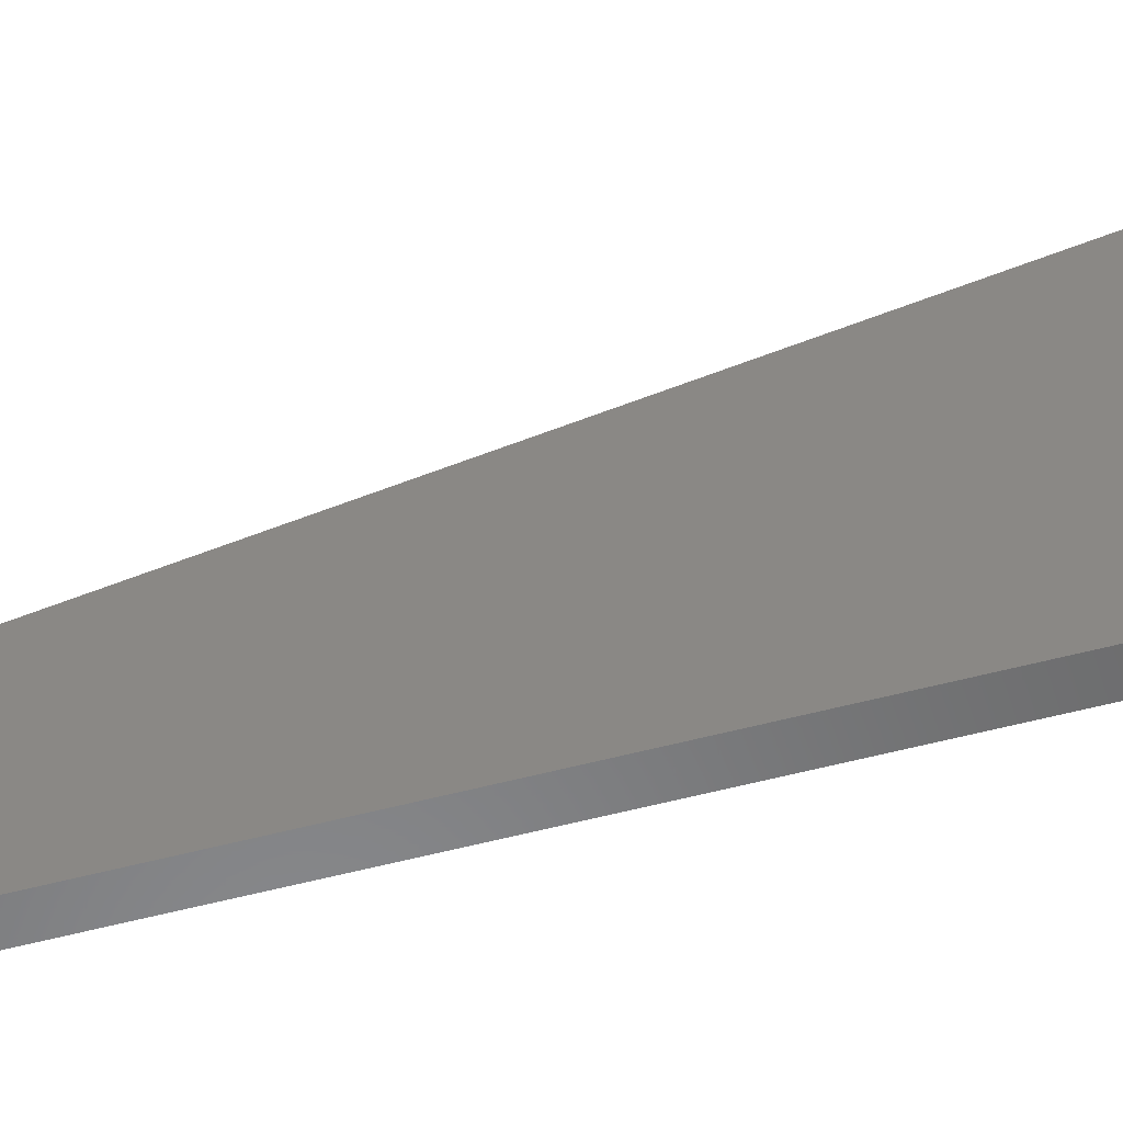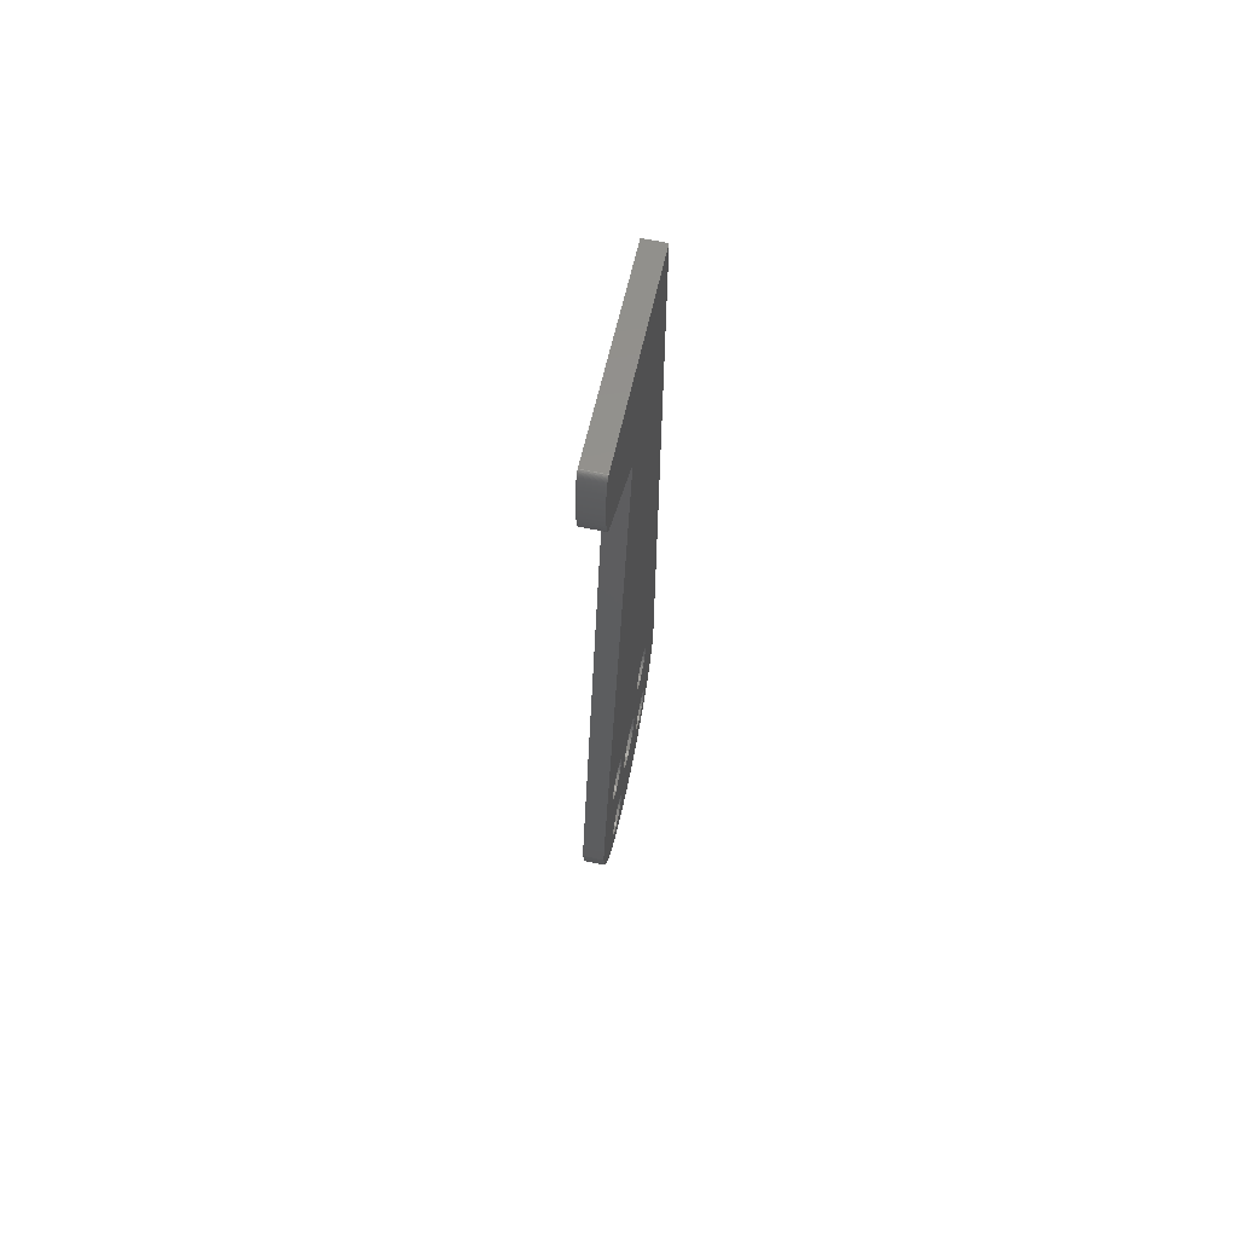
<metadata>
{"format":"stl","ext":"stl","renderer":"f3d","projection":"perspective","resolution":1024,"background":"white","views":[{"elev":-54.9,"azim":-74.3,"up":"+Z"},{"elev":67.5,"azim":11.7,"up":"+Y"}]}
</metadata>
<code>
# stl→obj: 420 verts, 860 faces
v -1 -1.25 -2.165
v 1 -1.768 -1.768
v 1 -1.25 -2.165
v -1 -1.768 -1.768
v -1 2.415 -0.647
v 1 2.5 -4.183e-16
v -1 2.5 2.578e-17
v 1 2.415 -0.647
v -1 1.25 2.165
v 1 1.768 1.768
v 1 1.25 2.165
v -1 1.768 1.768
v 1 -2.415 0.647
v -1 -2.165 1.25
v 1 -2.165 1.25
v -1 -2.415 0.647
v 1 2.415 0.647
v -1 2.415 0.647
v 1 2.165 1.25
v -1 2.165 1.25
v -1 1.768 -1.768
v 1 1.25 -2.165
v 1 1.768 -1.768
v -1 1.25 -2.165
v -1 -0.647 -2.415
v 1 -0.647 -2.415
v -1 -0.647 2.415
v 1 1.963e-16 2.5
v 1 -0.647 2.415
v -1 1.963e-16 2.5
v -1 -2.165 -1.25
v 1 -2.165 -1.25
v -1 -2.5 4.183e-16
v 1 -2.5 -2.578e-17
v 1 2.165 -1.25
v -1 2.165 -1.25
v -1 -1.963e-16 -2.5
v 1 -1.963e-16 -2.5
v 1 0.647 -2.415
v -1 0.647 -2.415
v -1 -1.768 1.768
v 1 -1.25 2.165
v 1 -1.768 1.768
v -1 -1.25 2.165
v 1 0.647 2.415
v -1 0.647 2.415
v -1 -2.415 -0.647
v 1 -2.415 -0.647
v -1 7.657 5.657
v 1 7.589 6.174
v -1 7.589 6.174
v 1 7.657 5.657
v -1 7.389 6.657
v 1 7.071 7.071
v -1 7.071 7.071
v 1 7.389 6.657
v -1 7.071 4.243
v 1 6.657 3.925
v 1 7.071 4.243
v -1 6.657 3.925
v -1 7.589 5.139
v 1 7.589 5.139
v 1 7.389 4.657
v -1 7.389 4.657
v -1 6.174 3.725
v 1 5.657 3.657
v 1 6.174 3.725
v -1 5.657 3.657
v 1 5.139 3.725
v -1 5.139 3.725
v -1 4.657 7.389
v 1 5.139 7.589
v 1 4.657 7.389
v -1 5.139 7.589
v 1 4.243 4.243
v -1 3.925 4.657
v 1 3.925 4.657
v -1 4.243 4.243
v 1 4.657 3.925
v -1 4.657 3.925
v -1 3.725 5.139
v 1 3.725 5.139
v -1 5.657 7.657
v 1 6.174 7.589
v 1 5.657 7.657
v -1 6.174 7.589
v -1 6.657 7.389
v 1 6.657 7.389
v 1 3.657 5.657
v -1 3.725 6.174
v 1 3.725 6.174
v -1 3.657 5.657
v -1 4.243 7.071
v 1 4.243 7.071
v -1 3.925 6.657
v 1 3.925 6.657
v -1 -6.657 -7.389
v 1 -7.071 -7.071
v 1 -6.657 -7.389
v -1 -7.071 -7.071
v -1 -3.725 -6.174
v 1 -3.657 -5.657
v -1 -3.657 -5.657
v 1 -3.725 -6.174
v -1 -4.657 -3.925
v 1 -4.243 -4.243
v 1 -4.657 -3.925
v -1 -4.243 -4.243
v 1 -7.389 -4.657
v -1 -7.071 -4.243
v 1 -7.071 -4.243
v -1 -7.389 -4.657
v 1 -3.725 -5.139
v -1 -3.725 -5.139
v 1 -3.925 -4.657
v -1 -3.925 -4.657
v -1 -4.243 -7.071
v 1 -3.925 -6.657
v -1 -3.925 -6.657
v 1 -4.243 -7.071
v 1 -4.657 -7.389
v -1 -4.657 -7.389
v -1 -6.174 -7.589
v 1 -6.174 -7.589
v 1 -6.657 -3.925
v -1 -6.657 -3.925
v -1 -7.389 -6.657
v 1 -7.389 -6.657
v -1 -5.657 -7.657
v 1 -5.657 -7.657
v 1 -5.139 -7.589
v -1 -5.139 -7.589
v 1 -6.174 -3.725
v -1 -6.174 -3.725
v -1 -5.657 -3.657
v 1 -5.139 -3.725
v 1 -5.657 -3.657
v -1 -5.139 -3.725
v 1 -7.657 -5.657
v -1 -7.589 -5.139
v 1 -7.589 -5.139
v -1 -7.657 -5.657
v -1 -7.589 -6.174
v 1 -7.589 -6.174
v -1 7.389 -4.657
v 1 7.071 -4.243
v -1 7.071 -4.243
v 1 7.389 -4.657
v -1 7.389 -6.657
v 1 7.589 -6.174
v -1 7.589 -6.174
v 1 7.389 -6.657
v 1 4.243 -7.071
v -1 3.925 -6.657
v 1 3.925 -6.657
v -1 4.243 -7.071
v -1 5.657 -3.657
v 1 6.174 -3.725
v 1 5.657 -3.657
v -1 6.174 -3.725
v -1 5.139 -3.725
v 1 5.139 -3.725
v 1 3.925 -4.657
v -1 4.243 -4.243
v 1 4.243 -4.243
v -1 3.925 -4.657
v 1 7.657 -5.657
v -1 7.657 -5.657
v -1 7.071 -7.071
v 1 6.657 -7.389
v 1 7.071 -7.071
v -1 6.657 -7.389
v -1 6.174 -7.589
v 1 5.657 -7.657
v 1 6.174 -7.589
v -1 5.657 -7.657
v -1 4.657 -7.389
v 1 4.657 -7.389
v 1 5.139 -7.589
v -1 5.139 -7.589
v -1 6.657 -3.925
v 1 6.657 -3.925
v 1 3.725 -5.139
v -1 3.725 -5.139
v -1 7.589 -5.139
v 1 7.589 -5.139
v -1 4.657 -3.925
v 1 4.657 -3.925
v 1 3.657 -5.657
v -1 3.657 -5.657
v -1 3.725 -6.174
v 1 3.725 -6.174
v -1 -6.657 3.925
v 1 -7.071 4.243
v 1 -6.657 3.925
v -1 -7.071 4.243
v -1 -3.925 4.657
v 1 -3.725 5.139
v -1 -3.725 5.139
v 1 -3.925 4.657
v -1 -7.071 7.071
v 1 -6.657 7.389
v 1 -7.071 7.071
v -1 -6.657 7.389
v 1 -7.389 6.657
v -1 -7.389 6.657
v 1 -3.657 5.657
v -1 -3.657 5.657
v -1 -4.657 3.925
v 1 -5.139 3.725
v 1 -4.657 3.925
v -1 -5.139 3.725
v -1 -6.174 3.725
v 1 -6.174 3.725
v 1 -5.657 3.657
v -1 -5.657 3.657
v -1 -4.657 7.389
v 1 -4.243 7.071
v 1 -4.657 7.389
v -1 -4.243 7.071
v -1 -7.389 4.657
v 1 -7.389 4.657
v -1 -3.725 6.174
v 1 -3.925 6.657
v -1 -3.925 6.657
v 1 -3.725 6.174
v -1 -4.243 4.243
v 1 -4.243 4.243
v -1 -5.139 7.589
v 1 -5.139 7.589
v 1 -6.174 7.589
v -1 -6.174 7.589
v 1 -7.657 5.657
v -1 -7.589 6.174
v 1 -7.589 6.174
v -1 -7.657 5.657
v -1 -7.589 5.139
v 1 -7.589 5.139
v -1 -5.657 7.657
v 1 -5.657 7.657
v 1 -12 -2.22e-16
v 1 -11.59 3.106
v 1 -11.59 -3.106
v 1 -10.39 6
v 1 0 -12
v 1 -3.106 -11.59
v 1 -6 -10.39
v 1 -8.485 -8.485
v 1 -10.39 -6
v 1 60 -2.22e-16
v 1 2.057 11.82
v 1 2.049 11.73
v 1 0 12
v 1 -3.106 11.59
v 1 74 8.044
v 1 74 7.956
v 1 74 8
v 1 73.98 8.087
v 1 73.98 7.904
v 1 73.98 7.913
v 1 73.97 8.131
v 1 73.94 8.174
v 1 73.91 8.216
v 1 73.86 8.259
v 1 73.81 8.301
v 1 73.76 8.342
v 1 73.7 8.383
v 1 73.63 8.423
v 1 73.55 8.462
v 1 73.46 8.5
v 1 73.37 8.537
v 1 73.28 8.574
v 1 73.17 8.609
v 1 73.06 8.643
v 1 72.95 8.676
v 1 72.83 8.707
v 1 72.7 8.737
v 1 72.57 8.766
v 1 72.44 8.793
v 1 72.29 8.819
v 1 72.15 8.843
v 1 72 8.866
v 1 71.85 8.887
v 1 71.69 8.906
v 1 71.53 8.924
v 1 71.37 8.94
v 1 71.2 8.954
v 1 71.04 8.966
v 1 70.87 8.976
v 1 70.69 8.985
v 1 70.52 8.991
v 1 70.35 8.996
v 1 70.17 8.999
v 1 70 9
v 1 69.83 8.999
v 1 69.65 8.996
v 1 66.04 8.14
v 1 69.48 8.991
v 1 69.31 8.985
v 1 69.13 8.976
v 1 68.96 8.966
v 1 68.8 8.954
v 1 68.63 8.94
v 1 68.47 8.924
v 1 68.31 8.906
v 1 68.15 8.887
v 1 68 8.866
v 1 67.85 8.843
v 1 67.71 8.819
v 1 67.56 8.793
v 1 67.43 8.766
v 1 67.3 8.737
v 1 67.17 8.707
v 1 67.05 8.676
v 1 66.94 8.643
v 1 66.83 8.609
v 1 66.72 8.574
v 1 66.63 8.537
v 1 66.54 8.5
v 1 66.45 8.462
v 1 66.37 8.423
v 1 66.3 8.383
v 1 66.24 8.342
v 1 66.19 8.301
v 1 66.14 8.259
v 1 66.09 8.216
v 1 66.06 8.174
v 1 70 -12
v 1 -6 10.39
v 1 -8.485 8.485
v -1 60 2.22e-16
v -1 74 7.956
v -1 74 8.044
v -1 74 8
v -1 73.98 7.904
v -1 73.98 7.913
v -1 73.98 8.087
v -1 73.97 8.131
v -1 73.94 8.174
v -1 73.91 8.216
v -1 73.86 8.259
v -1 73.81 8.301
v -1 73.76 8.342
v -1 73.7 8.383
v -1 73.63 8.423
v -1 73.55 8.462
v -1 73.46 8.5
v -1 73.37 8.537
v -1 73.28 8.574
v -1 73.17 8.609
v -1 73.06 8.643
v -1 72.95 8.676
v -1 72.83 8.707
v -1 72.7 8.737
v -1 72.57 8.766
v -1 72.44 8.793
v -1 72.29 8.819
v -1 72.15 8.843
v -1 72 8.866
v -1 71.85 8.887
v -1 71.69 8.906
v -1 71.53 8.924
v -1 71.37 8.94
v -1 71.2 8.954
v -1 71.04 8.966
v -1 70.87 8.976
v -1 70.69 8.985
v -1 70.52 8.991
v -1 70.35 8.996
v -1 70.17 8.999
v -1 70 -12
v -1 66.04 8.14
v -1 69.65 8.996
v -1 70 9
v -1 69.83 8.999
v -1 69.48 8.991
v -1 69.31 8.985
v -1 69.13 8.976
v -1 68.96 8.966
v -1 68.8 8.954
v -1 68.63 8.94
v -1 68.47 8.924
v -1 68.31 8.906
v -1 68.15 8.887
v -1 68 8.866
v -1 67.85 8.843
v -1 67.71 8.819
v -1 67.56 8.793
v -1 67.43 8.766
v -1 67.3 8.737
v -1 67.17 8.707
v -1 67.05 8.676
v -1 66.94 8.643
v -1 66.83 8.609
v -1 66.72 8.574
v -1 66.63 8.537
v -1 66.54 8.5
v -1 66.45 8.462
v -1 66.37 8.423
v -1 66.3 8.383
v -1 66.24 8.342
v -1 66.19 8.301
v -1 66.14 8.259
v -1 66.09 8.216
v -1 66.06 8.174
v -1 0 -12
v -1 -3.106 -11.59
v -1 2.057 11.82
v -1 2.049 11.73
v -1 0 12
v -1 -6 -10.39
v -1 -8.485 -8.485
v -1 -11.59 3.106
v -1 -12 2.22e-16
v -1 -10.39 -6
v -1 -11.59 -3.106
v -1 -3.106 11.59
v -1 -6 10.39
v -1 -8.485 8.485
v -1 -10.39 6
f 1 2 3
f 2 1 4
f 5 6 7
f 6 5 8
f 9 10 11
f 10 9 12
f 13 14 15
f 14 13 16
f 7 17 18
f 17 7 6
f 18 19 20
f 19 18 17
f 21 22 23
f 22 21 24
f 25 3 26
f 3 25 1
f 27 28 29
f 28 27 30
f 2 31 32
f 31 2 4
f 13 33 16
f 33 13 34
f 21 35 36
f 35 21 23
f 36 8 5
f 8 36 35
f 37 26 38
f 26 37 25
f 24 39 22
f 39 24 40
f 40 38 39
f 38 40 37
f 20 10 12
f 10 20 19
f 41 42 43
f 42 41 44
f 30 45 28
f 45 30 46
f 46 11 45
f 11 46 9
f 44 29 42
f 29 44 27
f 15 41 43
f 41 15 14
f 32 47 48
f 47 32 31
f 48 33 34
f 33 48 47
f 49 50 51
f 50 49 52
f 53 54 55
f 54 53 56
f 57 58 59
f 58 57 60
f 61 52 49
f 52 61 62
f 57 63 64
f 63 57 59
f 65 66 67
f 66 65 68
f 68 69 66
f 69 68 70
f 71 72 73
f 72 71 74
f 51 56 53
f 56 51 50
f 64 62 61
f 62 64 63
f 75 76 77
f 76 75 78
f 70 79 69
f 79 70 80
f 60 67 58
f 67 60 65
f 77 81 82
f 81 77 76
f 83 84 85
f 84 83 86
f 80 75 79
f 75 80 78
f 87 54 88
f 54 87 55
f 89 90 91
f 90 89 92
f 93 73 94
f 73 93 71
f 74 85 72
f 85 74 83
f 86 88 84
f 88 86 87
f 82 92 89
f 92 82 81
f 91 95 96
f 95 91 90
f 96 93 94
f 93 96 95
f 97 98 99
f 98 97 100
f 101 102 103
f 102 101 104
f 105 106 107
f 106 105 108
f 109 110 111
f 110 109 112
f 103 113 114
f 113 103 102
f 114 115 116
f 115 114 113
f 117 118 119
f 118 117 120
f 117 121 120
f 121 117 122
f 123 99 124
f 99 123 97
f 110 125 111
f 125 110 126
f 98 127 128
f 127 98 100
f 119 104 101
f 104 119 118
f 129 124 130
f 124 129 123
f 122 131 121
f 131 122 132
f 132 130 131
f 130 132 129
f 116 106 108
f 106 116 115
f 126 133 125
f 133 126 134
f 135 136 137
f 136 135 138
f 139 140 141
f 140 139 142
f 128 143 144
f 143 128 127
f 134 137 133
f 137 134 135
f 138 107 136
f 107 138 105
f 141 112 109
f 112 141 140
f 144 142 139
f 142 144 143
f 145 146 147
f 146 145 148
f 149 150 151
f 150 149 152
f 153 154 155
f 154 153 156
f 157 158 159
f 158 157 160
f 161 159 162
f 159 161 157
f 163 164 165
f 164 163 166
f 151 167 168
f 167 151 150
f 169 170 171
f 170 169 172
f 173 174 175
f 174 173 176
f 177 153 178
f 153 177 156
f 176 179 174
f 179 176 180
f 181 146 182
f 146 181 147
f 183 166 163
f 166 183 184
f 185 148 145
f 148 185 186
f 168 186 185
f 186 168 167
f 169 152 149
f 152 169 171
f 180 178 179
f 178 180 177
f 172 175 170
f 175 172 173
f 187 162 188
f 162 187 161
f 164 188 165
f 188 164 187
f 189 184 183
f 184 189 190
f 155 191 192
f 191 155 154
f 160 182 158
f 182 160 181
f 192 190 189
f 190 192 191
f 193 194 195
f 194 193 196
f 197 198 199
f 198 197 200
f 201 202 203
f 202 201 204
f 205 201 203
f 201 205 206
f 199 207 208
f 207 199 198
f 209 210 211
f 210 209 212
f 213 195 214
f 195 213 193
f 212 215 210
f 215 212 216
f 217 218 219
f 218 217 220
f 194 221 222
f 221 194 196
f 223 224 225
f 224 223 226
f 208 226 223
f 226 208 207
f 227 211 228
f 211 227 209
f 216 214 215
f 214 216 213
f 225 218 220
f 218 225 224
f 229 219 230
f 219 229 217
f 204 231 202
f 231 204 232
f 233 234 235
f 234 233 236
f 222 237 238
f 237 222 221
f 238 236 233
f 236 238 237
f 227 200 197
f 200 227 228
f 239 230 240
f 230 239 229
f 235 206 205
f 206 235 234
f 232 240 231
f 240 232 239
f 43 211 15
f 34 113 102
f 210 15 211
f 34 115 113
f 15 210 13
f 34 106 115
f 215 13 210
f 34 107 106
f 13 215 34
f 34 136 107
f 137 34 215
f 34 137 136
f 214 137 215
f 214 133 137
f 241 214 195
f 214 241 133
f 242 195 194
f 133 241 125
f 242 194 222
f 243 125 241
f 244 222 238
f 125 243 111
f 244 238 233
f 111 243 109
f 192 104 245
f 118 245 104
f 245 118 246
f 120 246 118
f 121 246 120
f 247 121 131
f 247 131 130
f 121 247 246
f 124 247 130
f 248 124 99
f 248 99 98
f 248 98 128
f 248 128 144
f 124 248 247
f 249 144 139
f 222 244 242
f 195 242 241
f 144 249 248
f 249 109 243
f 141 249 139
f 109 249 141
f 186 250 62
f 250 186 167
f 63 186 62
f 63 148 186
f 59 148 63
f 59 146 148
f 58 146 59
f 58 182 146
f 67 182 58
f 67 158 182
f 66 158 67
f 66 159 158
f 6 159 66
f 17 66 69
f 19 69 79
f 8 159 6
f 10 79 75
f 159 8 162
f 10 75 77
f 35 162 8
f 11 77 82
f 162 35 188
f 45 82 89
f 23 188 35
f 250 50 52
f 250 56 50
f 250 54 56
f 251 54 250
f 54 251 88
f 188 23 165
f 207 89 91
f 66 17 6
f 69 19 17
f 88 251 84
f 251 85 84
f 252 85 251
f 85 252 72
f 72 252 73
f 73 252 94
f 94 252 96
f 253 96 252
f 96 253 91
f 79 10 19
f 77 11 10
f 82 45 11
f 89 28 45
f 91 253 207
f 89 207 28
f 28 207 29
f 198 29 207
f 29 198 42
f 200 42 198
f 42 200 43
f 207 253 254
f 255 256 257
f 258 256 255
f 259 256 258
f 256 259 260
f 261 259 258
f 262 259 261
f 263 259 262
f 264 259 263
f 265 259 264
f 266 259 265
f 267 259 266
f 268 259 267
f 269 259 268
f 270 259 269
f 271 259 270
f 272 259 271
f 273 259 272
f 274 259 273
f 275 259 274
f 276 259 275
f 277 259 276
f 278 259 277
f 279 259 278
f 280 259 279
f 281 259 280
f 282 259 281
f 283 259 282
f 284 259 283
f 285 259 284
f 286 259 285
f 287 259 286
f 288 259 287
f 289 259 288
f 290 259 289
f 291 259 290
f 292 259 291
f 293 259 292
f 294 259 293
f 295 259 294
f 296 259 295
f 259 296 297
f 297 296 298
f 297 298 299
f 297 299 300
f 297 300 301
f 297 301 302
f 297 302 303
f 297 303 304
f 297 304 305
f 297 305 306
f 297 306 307
f 297 307 308
f 297 308 309
f 297 309 310
f 297 310 311
f 297 311 312
f 297 312 313
f 297 313 314
f 297 314 315
f 297 315 316
f 297 316 317
f 297 317 318
f 297 318 319
f 297 319 320
f 297 320 321
f 297 321 322
f 297 322 323
f 297 323 324
f 297 324 325
f 297 325 326
f 297 326 327
f 259 297 250
f 250 297 297
f 259 250 328
f 62 250 52
f 150 250 167
f 152 250 150
f 250 152 328
f 171 328 152
f 170 328 171
f 245 170 175
f 245 175 174
f 165 23 163
f 22 163 23
f 163 22 183
f 39 183 22
f 183 39 189
f 38 189 39
f 102 189 38
f 102 38 26
f 170 245 328
f 179 245 174
f 178 245 179
f 153 245 178
f 192 245 155
f 155 245 153
f 189 102 192
f 102 26 3
f 102 3 2
f 102 2 32
f 102 32 48
f 104 192 102
f 102 48 34
f 228 43 200
f 211 43 228
f 254 226 207
f 254 224 226
f 254 218 224
f 254 219 218
f 329 219 254
f 219 329 230
f 230 329 240
f 329 231 240
f 330 231 329
f 231 330 202
f 202 330 203
f 203 330 205
f 235 244 233
f 244 235 330
f 205 330 235
f 61 331 185
f 331 61 49
f 145 61 185
f 145 64 61
f 147 64 145
f 147 57 64
f 181 57 147
f 181 60 57
f 181 65 60
f 160 65 181
f 157 65 160
f 157 68 65
f 5 157 161
f 157 7 68
f 36 161 187
f 18 68 7
f 21 187 164
f 68 18 70
f 21 164 166
f 20 70 18
f 70 20 80
f 24 166 184
f 40 184 190
f 12 80 20
f 332 333 334
f 335 332 336
f 332 335 333
f 333 335 337
f 335 338 337
f 335 339 338
f 335 340 339
f 335 341 340
f 335 342 341
f 335 343 342
f 335 344 343
f 335 345 344
f 335 346 345
f 335 347 346
f 335 348 347
f 335 349 348
f 335 350 349
f 335 351 350
f 335 352 351
f 335 353 352
f 335 354 353
f 335 355 354
f 335 356 355
f 335 357 356
f 335 358 357
f 335 359 358
f 335 360 359
f 335 361 360
f 335 362 361
f 335 363 362
f 335 364 363
f 335 365 364
f 335 366 365
f 335 367 366
f 335 368 367
f 335 369 368
f 335 370 369
f 331 335 371
f 372 335 331
f 373 335 372
f 335 374 370
f 335 375 374
f 335 373 375
f 373 372 376
f 376 372 377
f 377 372 378
f 379 372 380
f 380 372 381
f 381 372 382
f 382 372 383
f 383 372 384
f 384 372 385
f 385 372 386
f 386 372 387
f 387 372 388
f 388 372 389
f 389 372 390
f 390 372 391
f 391 372 392
f 392 372 393
f 393 372 394
f 394 372 395
f 395 372 396
f 396 372 397
f 397 372 398
f 398 372 399
f 399 372 400
f 400 372 401
f 401 372 402
f 402 372 403
f 403 372 404
f 404 372 405
f 378 372 379
f 372 331 372
f 149 331 371
f 331 151 168
f 331 149 151
f 371 169 149
f 371 172 169
f 406 172 371
f 172 406 173
f 80 12 78
f 103 190 191
f 157 5 7
f 161 36 5
f 187 21 36
f 406 191 154
f 166 24 21
f 184 40 24
f 406 154 156
f 173 406 176
f 406 180 176
f 406 177 180
f 406 156 177
f 191 406 103
f 190 37 40
f 190 103 37
f 37 103 25
f 114 25 103
f 25 114 1
f 116 1 114
f 1 116 4
f 103 406 407
f 185 331 168
f 51 331 49
f 53 331 51
f 55 331 53
f 408 55 87
f 408 87 86
f 78 12 76
f 9 76 12
f 76 9 81
f 55 408 331
f 83 408 86
f 409 83 74
f 409 74 71
f 409 71 93
f 409 93 95
f 410 95 90
f 46 81 9
f 83 409 408
f 81 46 92
f 30 92 46
f 208 92 30
f 92 208 90
f 410 90 223
f 208 30 27
f 199 27 44
f 197 44 41
f 209 41 14
f 212 14 16
f 90 208 223
f 216 16 33
f 108 4 116
f 105 4 108
f 407 101 103
f 407 119 101
f 407 117 119
f 407 122 117
f 411 122 407
f 122 411 132
f 132 411 129
f 411 123 129
f 412 123 411
f 123 412 97
f 97 412 100
f 100 412 127
f 413 193 414
f 415 143 412
f 127 412 143
f 27 199 208
f 4 105 31
f 138 31 105
f 44 197 199
f 31 138 47
f 41 227 197
f 135 47 138
f 41 209 227
f 14 212 209
f 47 135 33
f 216 33 135
f 16 216 212
f 134 216 135
f 134 213 216
f 414 134 126
f 134 414 213
f 416 126 110
f 414 126 416
f 416 112 415
f 112 416 110
f 415 112 140
f 213 414 193
f 143 415 142
f 142 415 140
f 95 410 409
f 225 410 223
f 410 225 417
f 220 417 225
f 217 417 220
f 418 217 229
f 418 229 239
f 217 418 417
f 232 418 239
f 419 232 204
f 419 204 201
f 419 201 206
f 419 206 234
f 232 419 418
f 420 234 236
f 193 413 196
f 196 413 221
f 234 420 419
f 420 221 413
f 237 420 236
f 221 420 237
f 331 251 250
f 251 331 408
f 331 297 372
f 297 331 250
f 372 297 297
f 297 372 372
f 328 335 259
f 335 328 371
f 406 328 245
f 328 406 371
f 409 251 408
f 251 409 252
f 409 253 252
f 253 409 410
f 415 243 416
f 243 415 249
f 420 330 419
f 330 420 244
f 411 246 247
f 246 411 407
f 412 249 415
f 249 412 248
f 417 329 254
f 329 417 418
f 414 242 413
f 242 414 241
f 418 330 329
f 330 418 419
f 413 244 420
f 244 413 242
f 416 241 414
f 241 416 243
f 412 247 248
f 247 412 411
f 407 245 246
f 245 407 406
f 410 254 253
f 254 410 417
f 351 275 274
f 275 351 352
f 381 304 303
f 304 381 382
f 360 284 283
f 284 360 361
f 343 267 266
f 267 343 344
f 389 312 311
f 312 389 390
f 368 292 291
f 292 368 369
f 366 290 289
f 290 366 367
f 357 281 280
f 281 357 358
f 347 271 270
f 271 347 348
f 256 334 257
f 334 256 332
f 262 340 263
f 340 262 339
f 370 294 293
f 294 370 374
f 367 291 290
f 291 367 368
f 361 285 284
f 285 361 362
f 362 286 285
f 286 362 363
f 365 289 288
f 289 365 366
f 359 283 282
f 283 359 360
f 358 282 281
f 282 358 359
f 353 277 276
f 277 353 354
f 356 280 279
f 280 356 357
f 352 276 275
f 276 352 353
f 350 274 273
f 274 350 351
f 349 273 272
f 273 349 350
f 345 269 268
f 269 345 346
f 344 268 267
f 268 344 345
f 346 270 269
f 270 346 347
f 341 265 264
f 265 341 342
f 342 266 265
f 266 342 343
f 258 338 261
f 338 258 337
f 257 333 255
f 333 257 334
f 263 341 264
f 341 263 340
f 260 332 256
f 332 260 336
f 259 336 260
f 336 259 335
f 377 300 299
f 300 377 378
f 372 327 405
f 327 372 297
f 400 323 322
f 323 400 401
f 404 325 403
f 325 404 326
f 392 315 314
f 315 392 393
f 393 316 315
f 316 393 394
f 391 314 313
f 314 391 392
f 396 319 318
f 319 396 397
f 395 318 317
f 318 395 396
f 398 321 320
f 321 398 399
f 384 307 306
f 307 384 385
f 385 308 307
f 308 385 386
f 383 306 305
f 306 383 384
f 387 310 309
f 310 387 388
f 386 309 308
f 309 386 387
f 369 293 292
f 293 369 370
f 363 287 286
f 287 363 364
f 364 288 287
f 288 364 365
f 354 278 277
f 278 354 355
f 355 279 278
f 279 355 356
f 348 272 271
f 272 348 349
f 261 339 262
f 339 261 338
f 255 337 258
f 337 255 333
f 380 303 302
f 303 380 381
f 375 296 295
f 296 375 373
f 373 298 296
f 298 373 376
f 374 295 294
f 295 374 375
f 378 301 300
f 301 378 379
f 376 299 298
f 299 376 377
f 405 326 404
f 326 405 327
f 399 322 321
f 322 399 400
f 401 324 323
f 324 401 402
f 402 325 324
f 325 402 403
f 390 313 312
f 313 390 391
f 394 317 316
f 317 394 395
f 397 320 319
f 320 397 398
f 382 305 304
f 305 382 383
f 388 311 310
f 311 388 389
f 379 302 301
f 302 379 380

</code>
